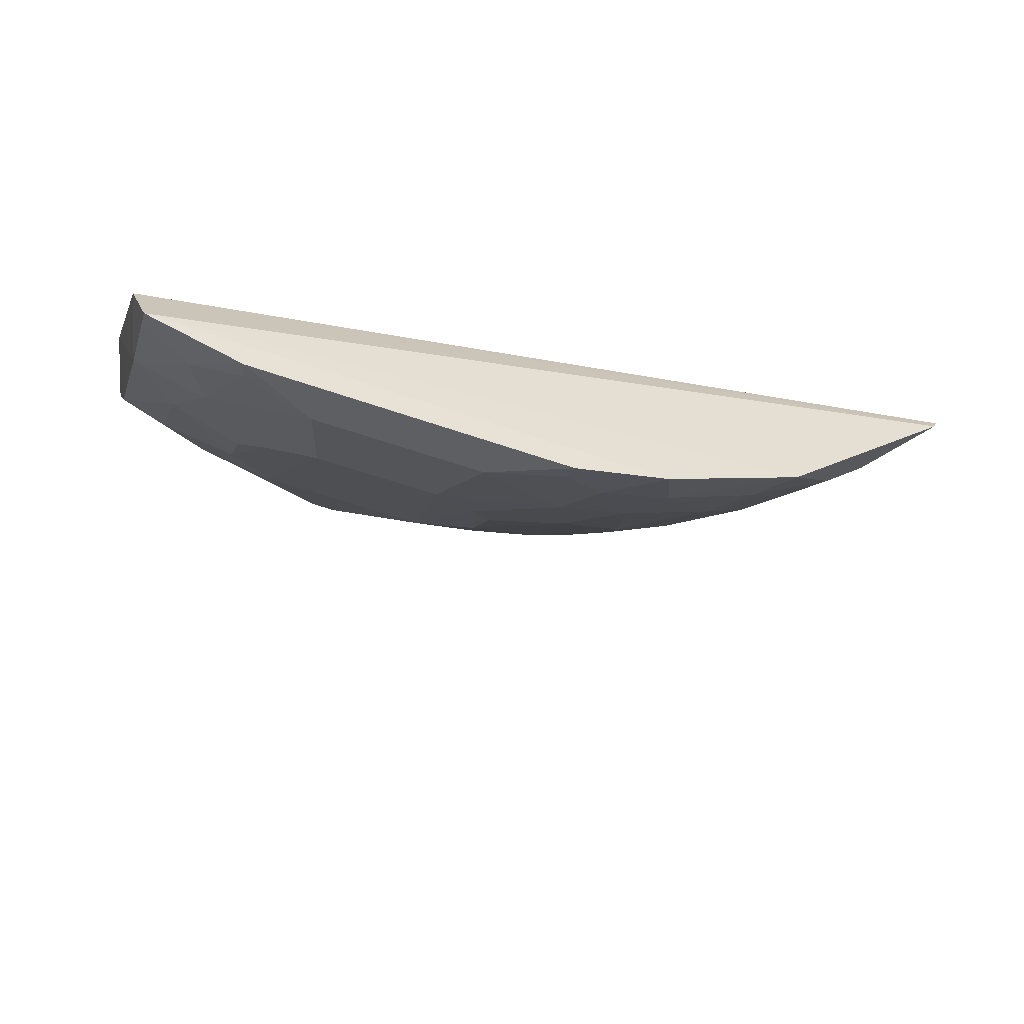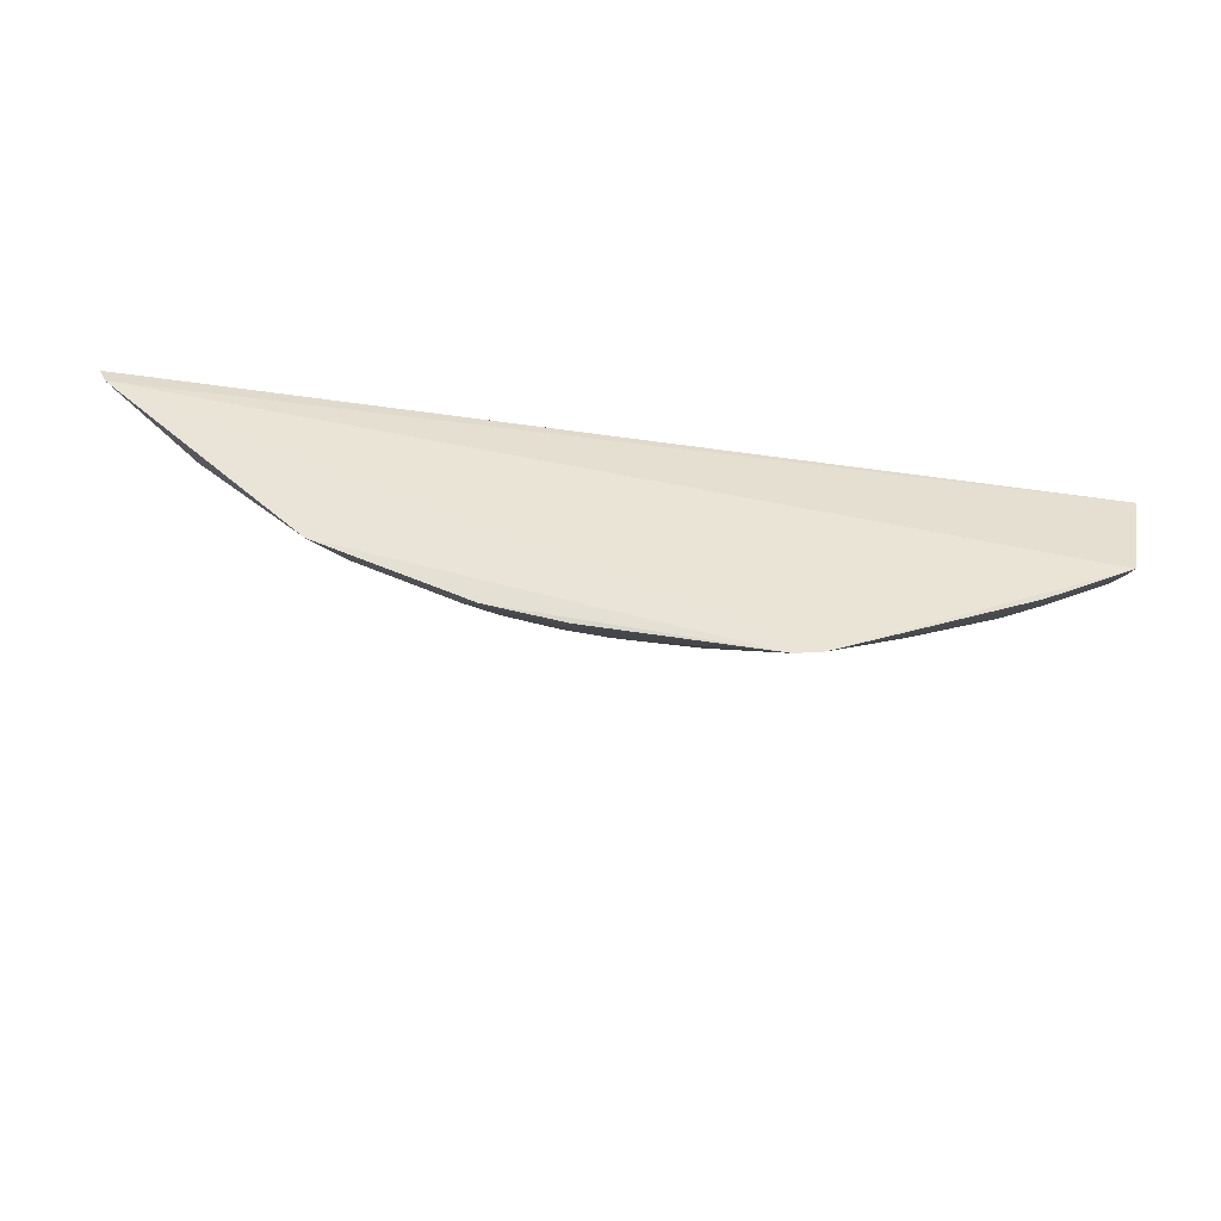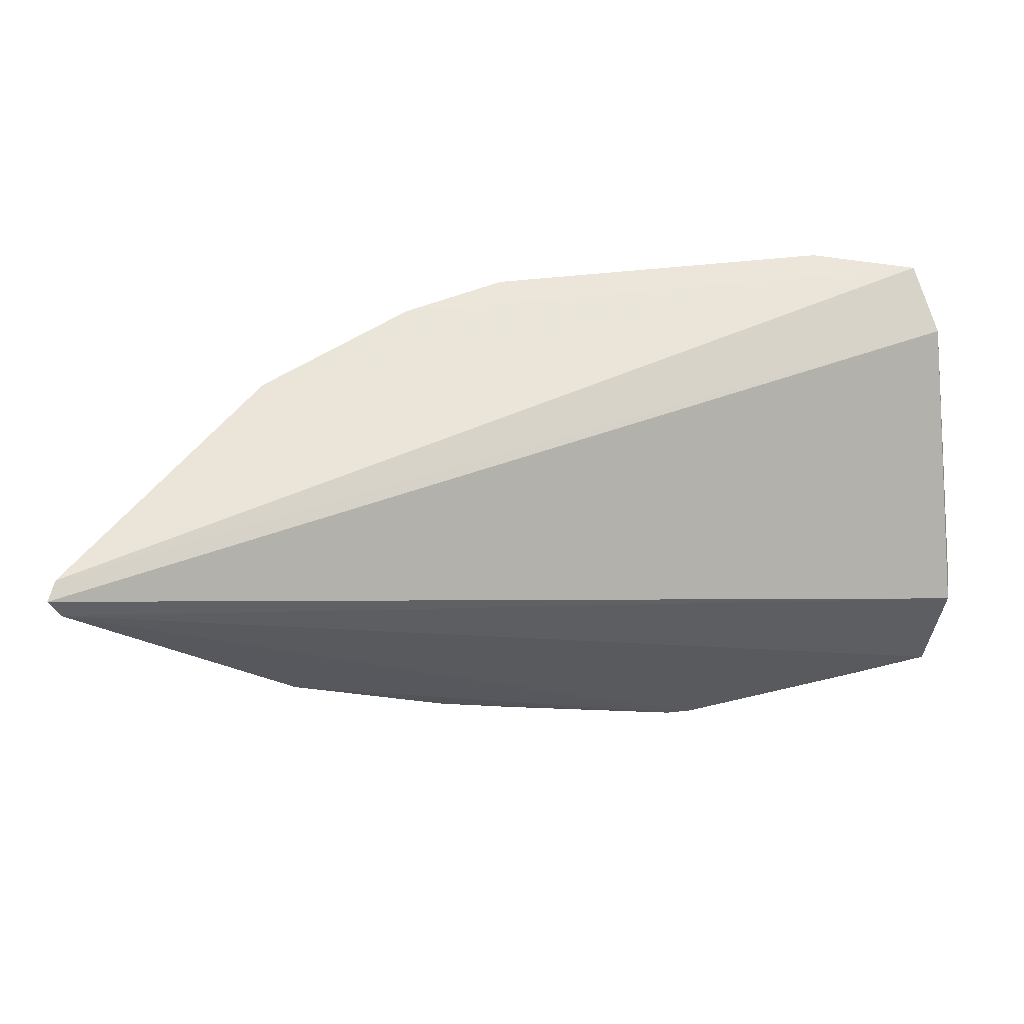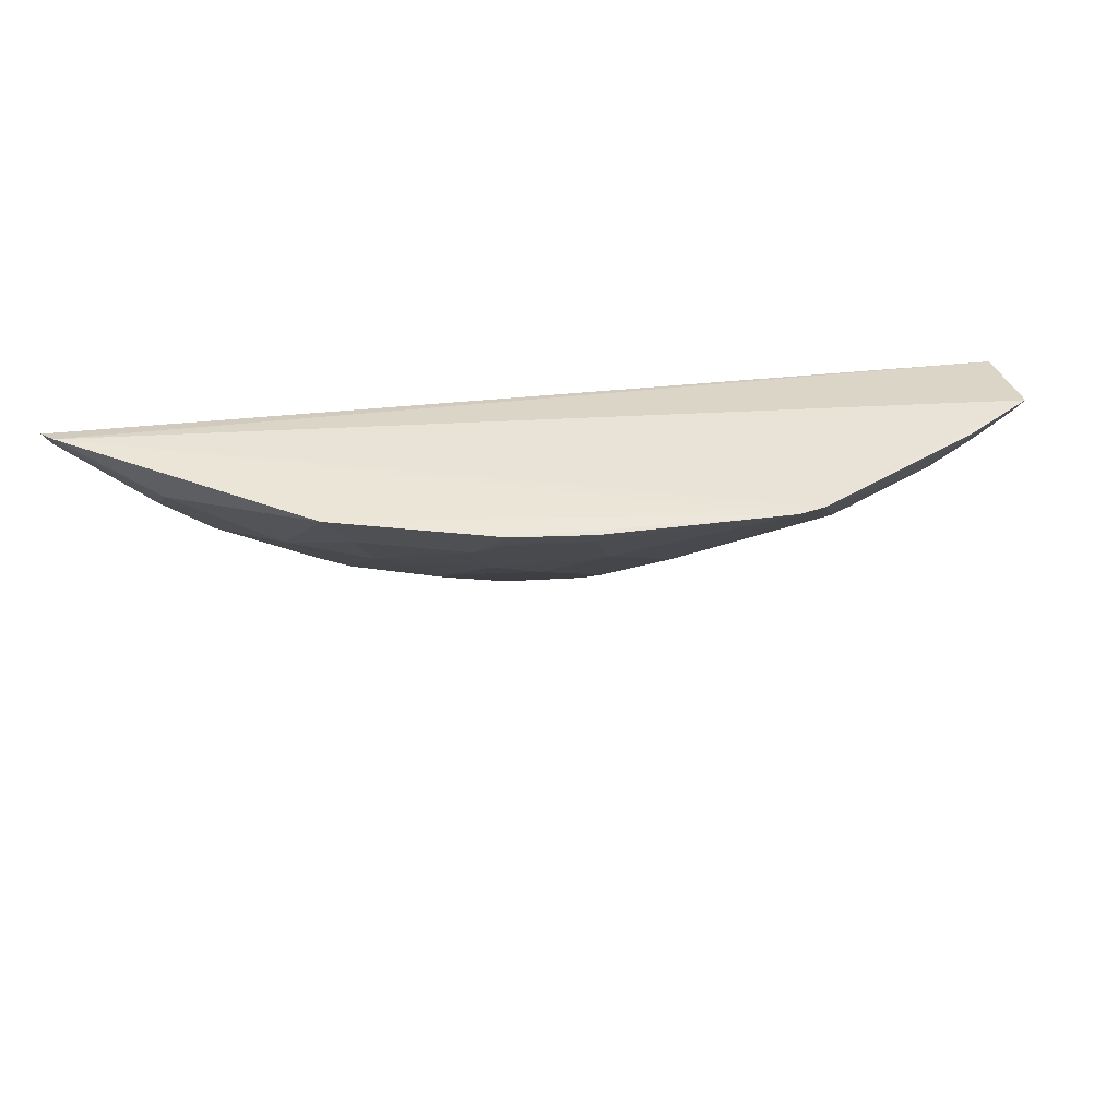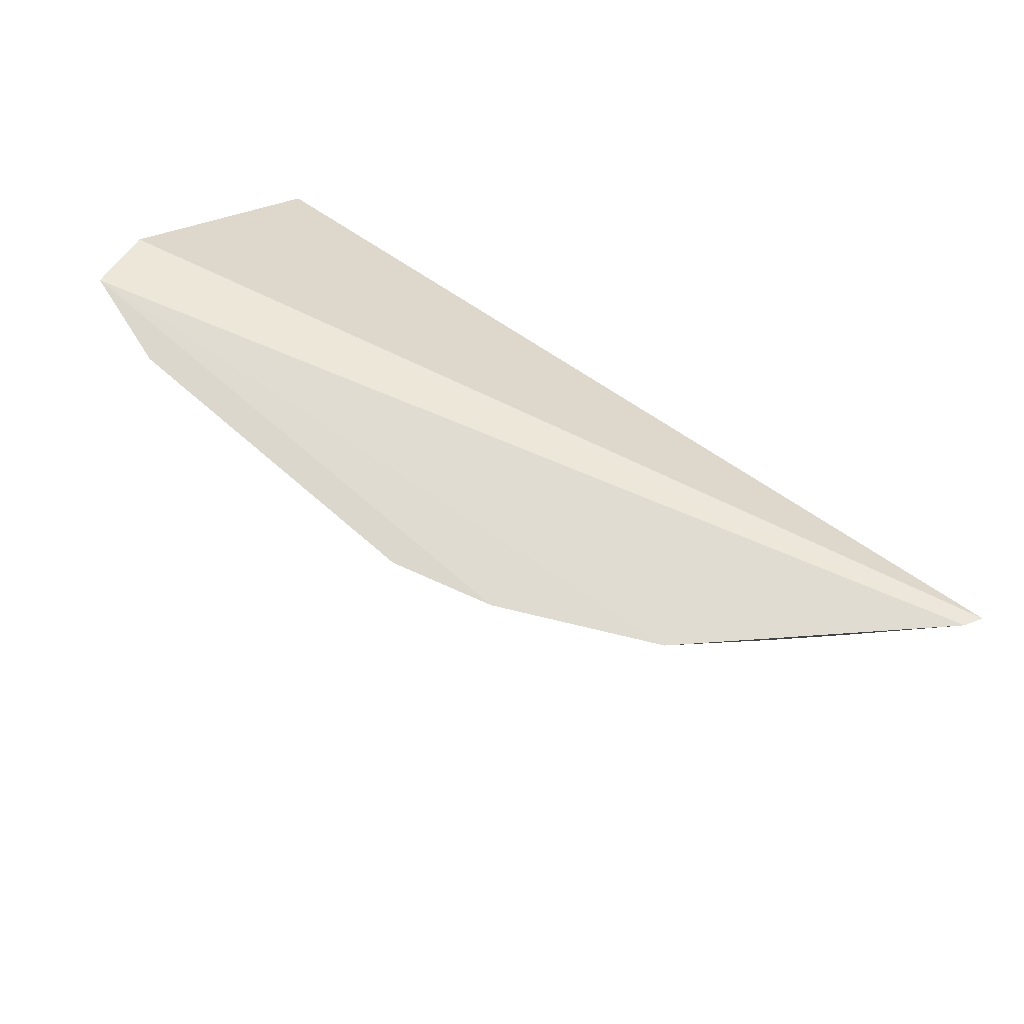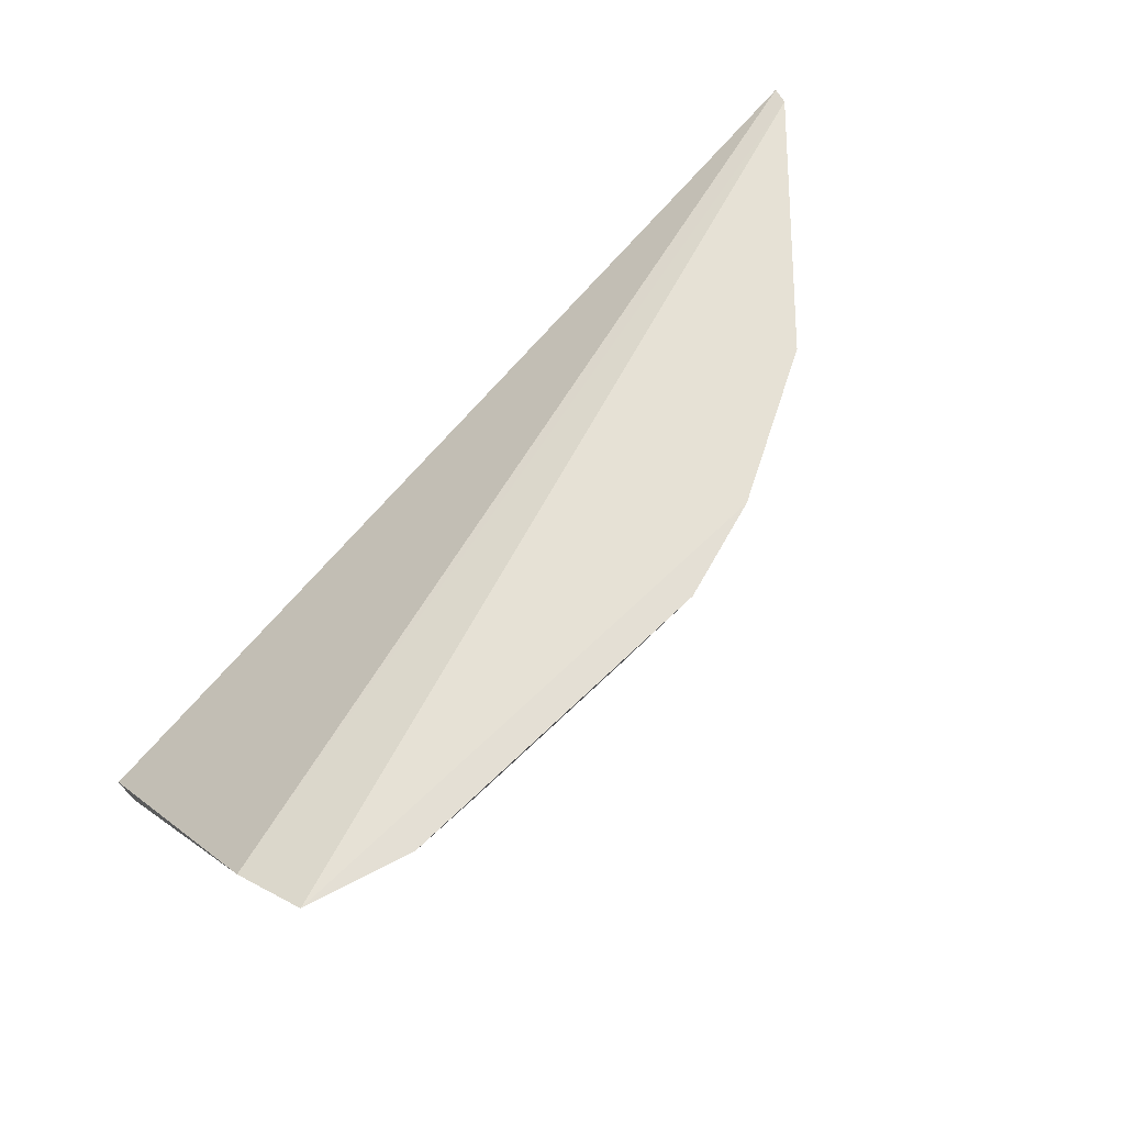
<metadata>
{"format":"obj","ext":"obj","renderer":"f3d","projection":"perspective","resolution":1024,"background":"white","views":[{"elev":-53.6,"azim":-20.8,"up":"+Y"},{"elev":-39.0,"azim":-175.3,"up":"+Z"},{"elev":59.3,"azim":173.9,"up":"+Z"},{"elev":43.5,"azim":158.5,"up":"+Y"},{"elev":69.2,"azim":41.0,"up":"+Z"},{"elev":64.0,"azim":-44.6,"up":"+Z"}]}
</metadata>
<code>
v 0.09579 -0.4198 0.01416
v 0.3632 -0.2298 0.01268
v -0.1629 -0.3646 0.001656
v -0.1542 -0.2278 -0.162
v 0.1101 -0.2278 -0.1772
v -0.1636 -0.2413 -0.1097
v -0.0652 -0.3692 -0.06914
v -0.1538 -0.4029 0.01542
v 0.2089 -0.339 -0.03859
v 0.358 -0.2265 0.00141
v -0.1651 -0.2595 -0.09787
v 0.07985 -0.3254 -0.1123
v 0.3582 -0.2408 0.01601
v -0.05072 -0.4132 -0.01107
v -0.152 -0.3679 -0.0389
v -0.007332 -0.225 -0.2038
v 0.2415 -0.2267 -0.1159
v 0.1232 -0.3544 -0.06888
v 0.2408 -0.3582 0.01601
v 0.3533 -0.2374 0.004896
v -0.09579 -0.4198 0.01416
v 0.03661 -0.3844 -0.05506
v -0.1226 -0.2961 -0.1258
v -0.1514 -0.282 -0.1261
v 0.09426 -0.2675 -0.1558
v -0.05069 -0.2972 -0.1418
v 0.007332 -0.225 -0.2038
v 0.1659 -0.3826 -0.009919
v 0.1656 -0.3098 -0.09597
v 0.1538 -0.4029 0.01542
v 0.309 -0.2521 -0.03785
v -0.1227 -0.3982 -0.01064
v 0.05072 -0.4132 -0.01107
v 0.07958 -0.3545 -0.08274
v -0.03661 -0.3844 -0.05506
v -0.1232 -0.3544 -0.06888
v -0.1087 -0.2388 -0.171
v -0.07985 -0.3254 -0.1123
v 0.05069 -0.2972 -0.1418
v 0.1542 -0.2278 -0.162
v 0.1087 -0.2388 -0.171
v 0.152 -0.3679 -0.0389
v 0.2232 -0.3528 -0.009205
v 0.2089 -0.2816 -0.09659
v 0.1226 -0.2961 -0.1258
v 0.3095 -0.2805 -0.009036
v -0.1516 -0.3973 0.004269
v -0.1085 -0.3828 -0.0391
v -0.09445 -0.4138 0.00296
v 0.1085 -0.3828 -0.0391
v 0.0652 -0.3692 -0.06914
v -0.1101 -0.2278 -0.1772
v -0.09426 -0.2675 -0.1558
v -0.152 -0.2388 -0.1561
v -0.07958 -0.3545 -0.08274
v 0.152 -0.2388 -0.1561
v 0.1659 -0.3244 -0.08155
v 0.252 -0.2802 -0.06691
v 0.2805 -0.3095 -0.009036
v 0.09445 -0.4138 0.00296
v 0.1227 -0.3982 -0.01064
v 0.1514 -0.282 -0.1261
v 0.1665 -0.2529 -0.1408
v 0.2234 -0.2519 -0.1107
f 6 3 2
f 10 6 2
f 10 4 6
f 11 6 4
f 11 3 6
f 13 2 3
f 13 3 8
f 15 8 3
f 15 3 11
f 16 4 10
f 19 13 8
f 20 10 2
f 20 2 13
f 21 14 1
f 24 15 11
f 24 11 4
f 27 16 10
f 27 10 17
f 27 26 16
f 30 19 8
f 30 28 19
f 30 21 1
f 30 8 21
f 31 17 10
f 31 10 20
f 32 21 8
f 33 1 14
f 33 14 22
f 34 12 18
f 35 22 14
f 35 26 22
f 35 7 26
f 36 24 23
f 36 15 24
f 38 26 7
f 38 36 23
f 39 22 26
f 39 26 27
f 39 27 25
f 39 25 12
f 40 27 17
f 40 5 27
f 41 27 5
f 41 25 27
f 42 9 28
f 43 28 9
f 43 19 28
f 45 29 18
f 45 18 12
f 45 12 25
f 46 31 20
f 46 20 13
f 46 13 19
f 47 32 8
f 47 8 15
f 47 15 32
f 48 35 14
f 48 7 35
f 48 32 15
f 48 15 36
f 49 14 21
f 49 21 32
f 49 48 14
f 49 32 48
f 50 18 42
f 50 34 18
f 50 33 22
f 51 12 34
f 51 39 12
f 51 22 39
f 51 50 22
f 51 34 50
f 52 4 16
f 52 16 37
f 53 23 24
f 53 24 37
f 53 38 23
f 53 26 38
f 53 37 16
f 53 16 26
f 54 37 24
f 54 24 4
f 54 52 37
f 54 4 52
f 55 38 7
f 55 36 38
f 55 48 36
f 55 7 48
f 56 41 5
f 56 5 40
f 57 9 42
f 57 44 9
f 57 29 44
f 57 42 18
f 57 18 29
f 58 17 31
f 58 31 46
f 58 9 44
f 59 46 19
f 59 19 43
f 59 58 46
f 59 43 9
f 59 9 58
f 60 1 33
f 60 33 50
f 61 50 42
f 61 42 28
f 61 28 30
f 61 60 50
f 61 30 1
f 61 1 60
f 62 29 45
f 62 45 25
f 62 25 41
f 62 41 56
f 62 44 29
f 63 56 40
f 63 40 17
f 63 62 56
f 63 44 62
f 64 58 44
f 64 17 58
f 64 63 17
f 64 44 63

</code>
